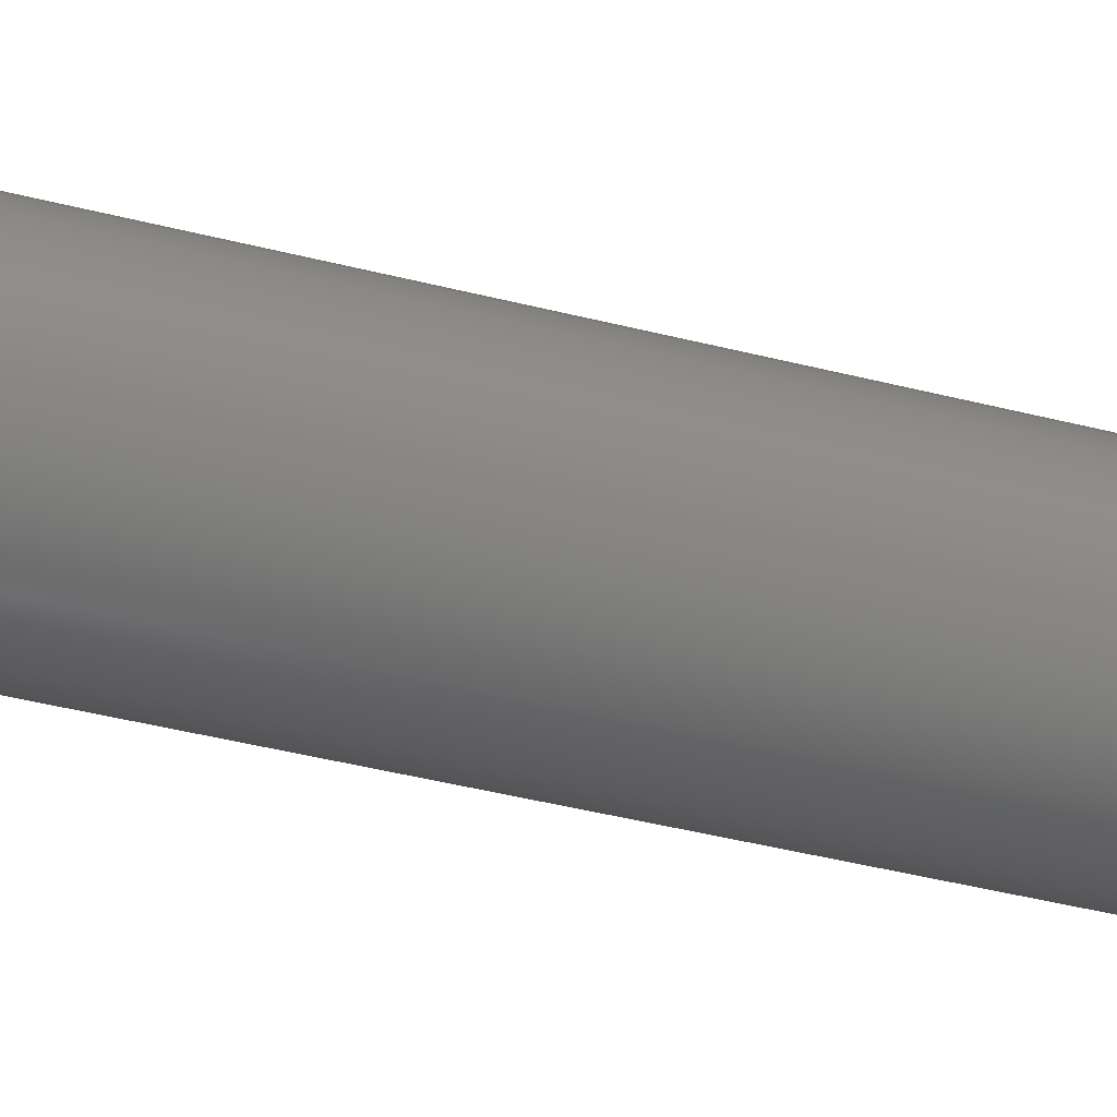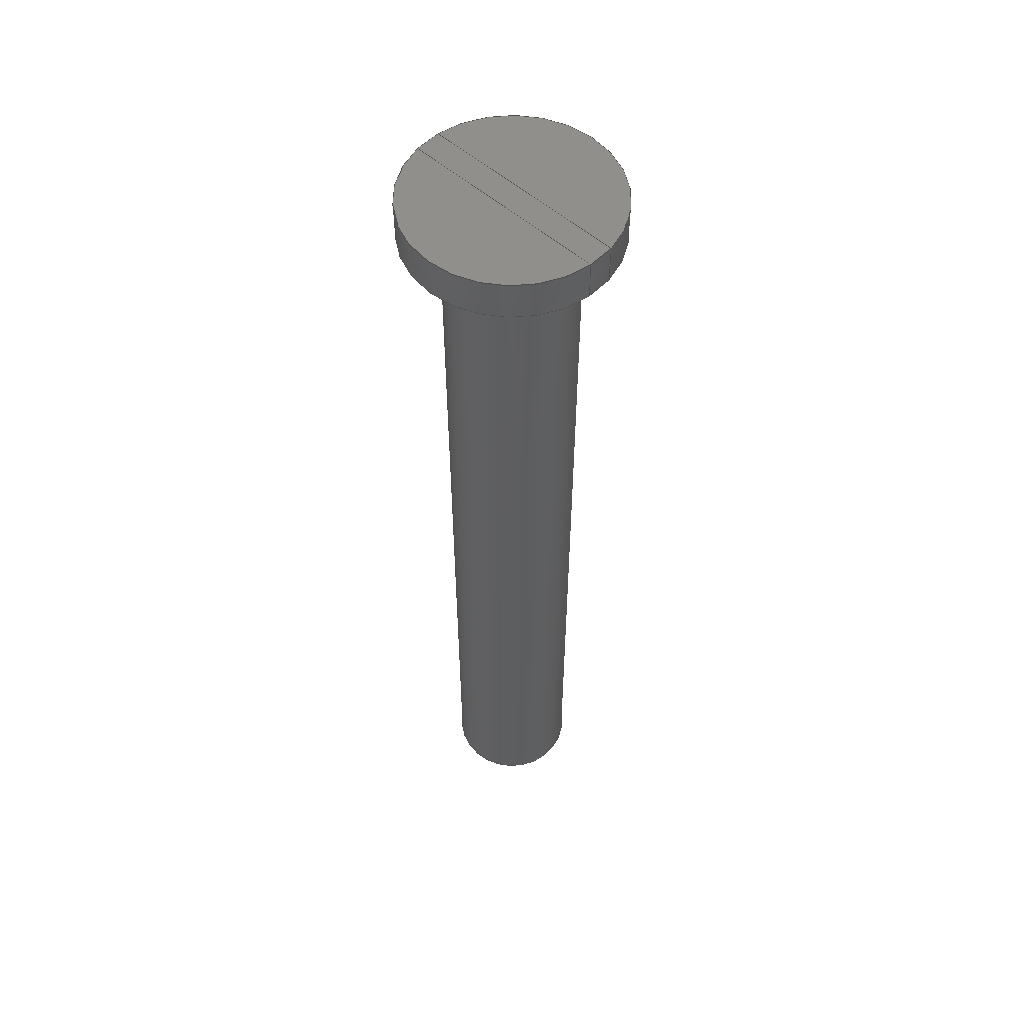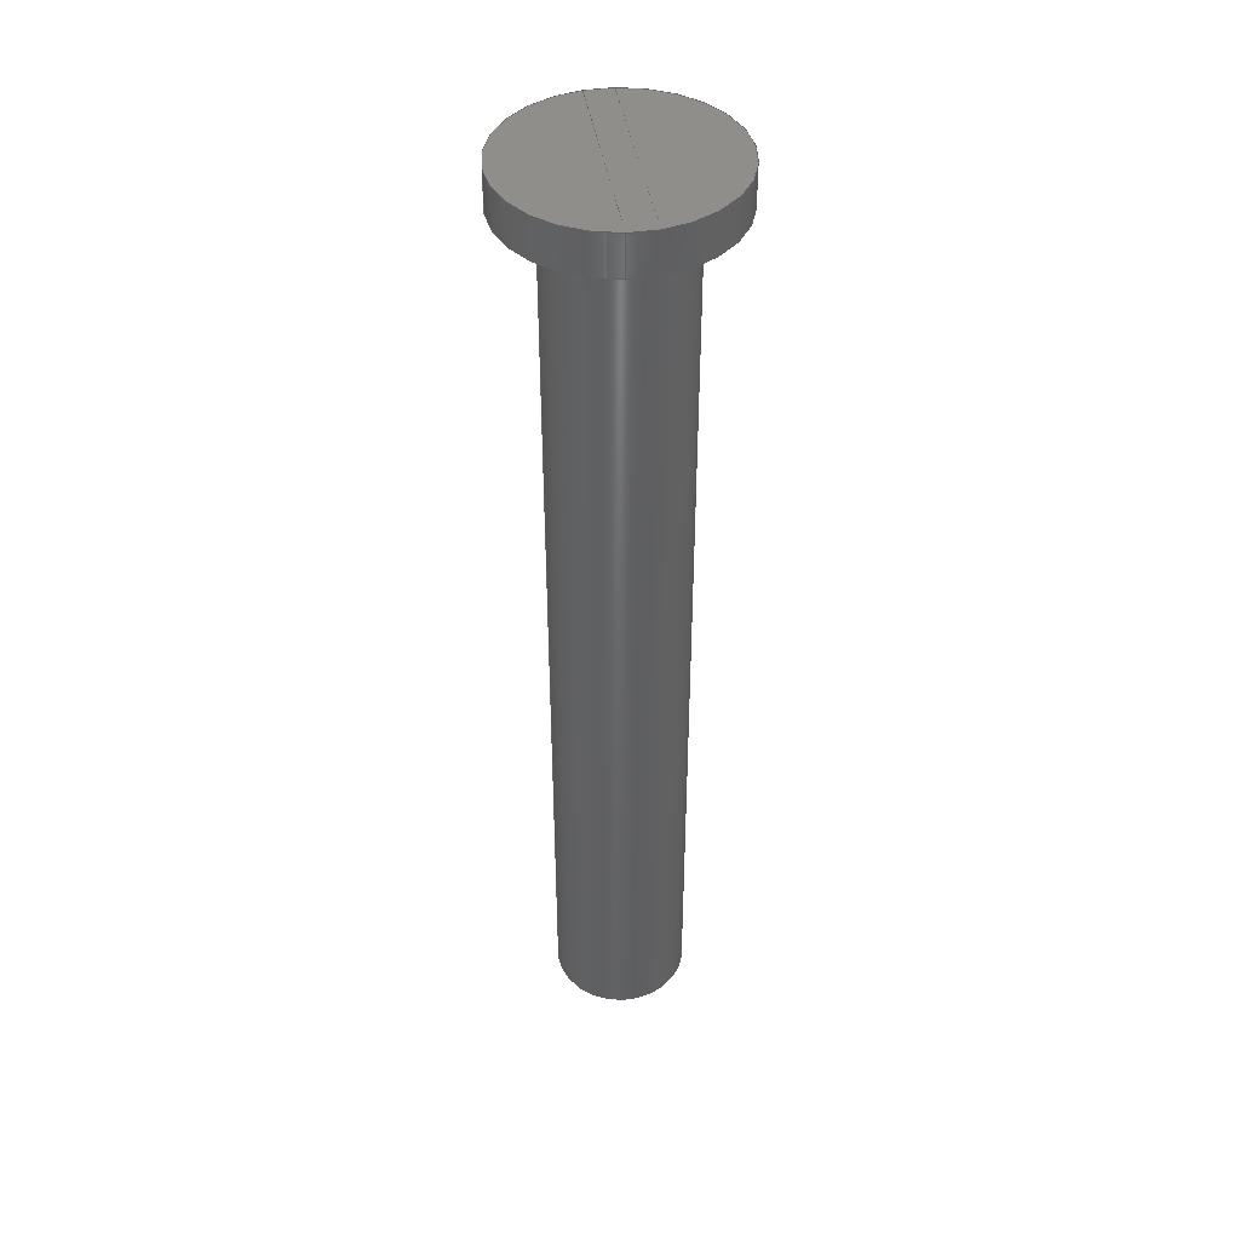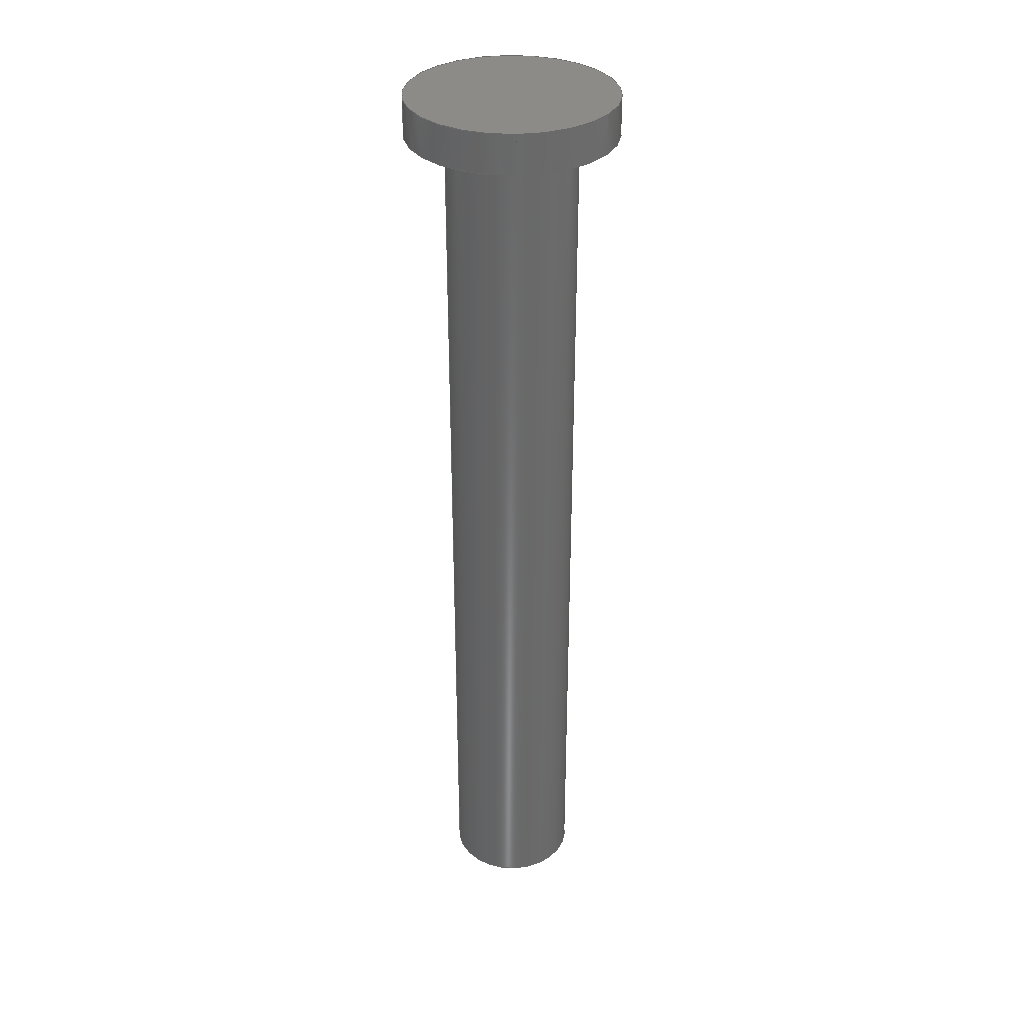
<metadata>
{"format":"step","ext":"step","renderer":"f3d","projection":"perspective","resolution":1024,"background":"white","views":[{"elev":-35.3,"azim":70.3,"up":"+Z"},{"elev":54.7,"azim":133.1,"up":"+Y"},{"elev":43.0,"azim":-9.3,"up":"+Y"},{"elev":33.7,"azim":-9.4,"up":"+Y"}]}
</metadata>
<code>
ISO-10303-21;
DATA;
#1=MECHANICAL_DESIGN_GEOMETRIC_PRESENTATION_REPRESENTATION('',(#4,#5,
#6,#7),#305);
#2=SHAPE_REPRESENTATION_RELATIONSHIP('SRR','None',#312,#3);
#3=ADVANCED_BREP_SHAPE_REPRESENTATION('',(#8,#9,#10,#11),#304);
#4=STYLED_ITEM('',(#321),#8);
#5=STYLED_ITEM('',(#321),#9);
#6=STYLED_ITEM('',(#321),#10);
#7=STYLED_ITEM('',(#321),#11);
#8=MANIFOLD_SOLID_BREP('Body1',#162);
#9=MANIFOLD_SOLID_BREP('Body2',#163);
#10=MANIFOLD_SOLID_BREP('Body3',#164);
#11=MANIFOLD_SOLID_BREP('Body4',#165);
#12=PLANE('',#182);
#13=PLANE('',#183);
#14=PLANE('',#184);
#15=PLANE('',#188);
#16=PLANE('',#189);
#17=PLANE('',#190);
#18=PLANE('',#194);
#19=PLANE('',#195);
#20=PLANE('',#199);
#21=PLANE('',#200);
#22=FACE_OUTER_BOUND('',#36,.T.);
#23=FACE_OUTER_BOUND('',#37,.T.);
#24=FACE_OUTER_BOUND('',#38,.T.);
#25=FACE_OUTER_BOUND('',#39,.T.);
#26=FACE_OUTER_BOUND('',#40,.T.);
#27=FACE_OUTER_BOUND('',#41,.T.);
#28=FACE_OUTER_BOUND('',#42,.T.);
#29=FACE_OUTER_BOUND('',#43,.T.);
#30=FACE_OUTER_BOUND('',#44,.T.);
#31=FACE_OUTER_BOUND('',#45,.T.);
#32=FACE_OUTER_BOUND('',#46,.T.);
#33=FACE_OUTER_BOUND('',#47,.T.);
#34=FACE_OUTER_BOUND('',#48,.T.);
#35=FACE_OUTER_BOUND('',#49,.T.);
#36=EDGE_LOOP('',(#108,#109,#110,#111));
#37=EDGE_LOOP('',(#112));
#38=EDGE_LOOP('',(#113));
#39=EDGE_LOOP('',(#114,#115,#116,#117));
#40=EDGE_LOOP('',(#118,#119,#120,#121));
#41=EDGE_LOOP('',(#122,#123));
#42=EDGE_LOOP('',(#124,#125));
#43=EDGE_LOOP('',(#126,#127,#128,#129));
#44=EDGE_LOOP('',(#130,#131,#132,#133));
#45=EDGE_LOOP('',(#134,#135));
#46=EDGE_LOOP('',(#136,#137));
#47=EDGE_LOOP('',(#138,#139,#140,#141));
#48=EDGE_LOOP('',(#142));
#49=EDGE_LOOP('',(#143));
#50=LINE('',#262,#60);
#51=LINE('',#269,#61);
#52=LINE('',#271,#62);
#53=LINE('',#273,#63);
#54=LINE('',#274,#64);
#55=LINE('',#283,#65);
#56=LINE('',#285,#66);
#57=LINE('',#287,#67);
#58=LINE('',#288,#68);
#59=LINE('',#298,#69);
#60=VECTOR('',#207,0.4);
#61=VECTOR('',#216,1);
#62=VECTOR('',#217,1);
#63=VECTOR('',#218,1);
#64=VECTOR('',#219,1);
#65=VECTOR('',#232,1);
#66=VECTOR('',#233,1);
#67=VECTOR('',#234,1);
#68=VECTOR('',#235,1);
#69=VECTOR('',#250,0.25);
#70=CIRCLE('',#180,0.4);
#71=CIRCLE('',#181,0.4);
#72=CIRCLE('',#186,0.4);
#73=CIRCLE('',#187,0.4);
#74=CIRCLE('',#192,0.4);
#75=CIRCLE('',#193,0.4);
#76=CIRCLE('',#197,0.25);
#77=CIRCLE('',#198,0.25);
#78=VERTEX_POINT('',#259);
#79=VERTEX_POINT('',#261);
#80=VERTEX_POINT('',#267);
#81=VERTEX_POINT('',#268);
#82=VERTEX_POINT('',#270);
#83=VERTEX_POINT('',#272);
#84=VERTEX_POINT('',#281);
#85=VERTEX_POINT('',#282);
#86=VERTEX_POINT('',#284);
#87=VERTEX_POINT('',#286);
#88=VERTEX_POINT('',#295);
#89=VERTEX_POINT('',#297);
#90=EDGE_CURVE('',#78,#78,#70,.T.);
#91=EDGE_CURVE('',#78,#79,#50,.T.);
#92=EDGE_CURVE('',#79,#79,#71,.T.);
#93=EDGE_CURVE('',#80,#81,#51,.T.);
#94=EDGE_CURVE('',#80,#82,#52,.T.);
#95=EDGE_CURVE('',#83,#82,#53,.T.);
#96=EDGE_CURVE('',#81,#83,#54,.T.);
#97=EDGE_CURVE('',#80,#81,#72,.T.);
#98=EDGE_CURVE('',#82,#83,#73,.T.);
#99=EDGE_CURVE('',#84,#85,#55,.T.);
#100=EDGE_CURVE('',#84,#86,#56,.T.);
#101=EDGE_CURVE('',#87,#86,#57,.T.);
#102=EDGE_CURVE('',#85,#87,#58,.T.);
#103=EDGE_CURVE('',#84,#85,#74,.T.);
#104=EDGE_CURVE('',#86,#87,#75,.T.);
#105=EDGE_CURVE('',#88,#88,#76,.T.);
#106=EDGE_CURVE('',#88,#89,#59,.T.);
#107=EDGE_CURVE('',#89,#89,#77,.T.);
#108=ORIENTED_EDGE('',*,*,#90,.F.);
#109=ORIENTED_EDGE('',*,*,#91,.T.);
#110=ORIENTED_EDGE('',*,*,#92,.T.);
#111=ORIENTED_EDGE('',*,*,#91,.F.);
#112=ORIENTED_EDGE('',*,*,#90,.T.);
#113=ORIENTED_EDGE('',*,*,#92,.F.);
#114=ORIENTED_EDGE('',*,*,#93,.F.);
#115=ORIENTED_EDGE('',*,*,#94,.T.);
#116=ORIENTED_EDGE('',*,*,#95,.F.);
#117=ORIENTED_EDGE('',*,*,#96,.F.);
#118=ORIENTED_EDGE('',*,*,#97,.T.);
#119=ORIENTED_EDGE('',*,*,#96,.T.);
#120=ORIENTED_EDGE('',*,*,#98,.F.);
#121=ORIENTED_EDGE('',*,*,#94,.F.);
#122=ORIENTED_EDGE('',*,*,#98,.T.);
#123=ORIENTED_EDGE('',*,*,#95,.T.);
#124=ORIENTED_EDGE('',*,*,#97,.F.);
#125=ORIENTED_EDGE('',*,*,#93,.T.);
#126=ORIENTED_EDGE('',*,*,#99,.F.);
#127=ORIENTED_EDGE('',*,*,#100,.T.);
#128=ORIENTED_EDGE('',*,*,#101,.F.);
#129=ORIENTED_EDGE('',*,*,#102,.F.);
#130=ORIENTED_EDGE('',*,*,#103,.T.);
#131=ORIENTED_EDGE('',*,*,#102,.T.);
#132=ORIENTED_EDGE('',*,*,#104,.F.);
#133=ORIENTED_EDGE('',*,*,#100,.F.);
#134=ORIENTED_EDGE('',*,*,#104,.T.);
#135=ORIENTED_EDGE('',*,*,#101,.T.);
#136=ORIENTED_EDGE('',*,*,#103,.F.);
#137=ORIENTED_EDGE('',*,*,#99,.T.);
#138=ORIENTED_EDGE('',*,*,#105,.F.);
#139=ORIENTED_EDGE('',*,*,#106,.T.);
#140=ORIENTED_EDGE('',*,*,#107,.F.);
#141=ORIENTED_EDGE('',*,*,#106,.F.);
#142=ORIENTED_EDGE('',*,*,#107,.T.);
#143=ORIENTED_EDGE('',*,*,#105,.T.);
#144=CYLINDRICAL_SURFACE('',#179,0.4);
#145=CYLINDRICAL_SURFACE('',#185,0.4);
#146=CYLINDRICAL_SURFACE('',#191,0.4);
#147=CYLINDRICAL_SURFACE('',#196,0.25);
#148=ADVANCED_FACE('',(#22),#144,.T.);
#149=ADVANCED_FACE('',(#23),#12,.T.);
#150=ADVANCED_FACE('',(#24),#13,.F.);
#151=ADVANCED_FACE('',(#25),#14,.T.);
#152=ADVANCED_FACE('',(#26),#145,.T.);
#153=ADVANCED_FACE('',(#27),#15,.T.);
#154=ADVANCED_FACE('',(#28),#16,.F.);
#155=ADVANCED_FACE('',(#29),#17,.T.);
#156=ADVANCED_FACE('',(#30),#146,.T.);
#157=ADVANCED_FACE('',(#31),#18,.T.);
#158=ADVANCED_FACE('',(#32),#19,.F.);
#159=ADVANCED_FACE('',(#33),#147,.T.);
#160=ADVANCED_FACE('',(#34),#20,.T.);
#161=ADVANCED_FACE('',(#35),#21,.F.);
#162=CLOSED_SHELL('',(#148,#149,#150));
#163=CLOSED_SHELL('',(#151,#152,#153,#154));
#164=CLOSED_SHELL('',(#155,#156,#157,#158));
#165=CLOSED_SHELL('',(#159,#160,#161));
#166=DERIVED_UNIT_ELEMENT(#168,1);
#167=DERIVED_UNIT_ELEMENT(#307,3);
#168=(
MASS_UNIT()
NAMED_UNIT(*)
SI_UNIT(.KILO.,.GRAM.)
);
#169=DERIVED_UNIT((#166,#167));
#170=MEASURE_REPRESENTATION_ITEM('density measure',
POSITIVE_RATIO_MEASURE(7850),#169);
#171=PROPERTY_DEFINITION_REPRESENTATION(#176,#173);
#172=PROPERTY_DEFINITION_REPRESENTATION(#177,#174);
#173=REPRESENTATION('material name',(#175),#304);
#174=REPRESENTATION('density',(#170),#304);
#175=DESCRIPTIVE_REPRESENTATION_ITEM('Steel','Steel');
#176=PROPERTY_DEFINITION('material property','material name',#314);
#177=PROPERTY_DEFINITION('material property','density of part',#314);
#178=AXIS2_PLACEMENT_3D('placement',#257,#201,#202);
#179=AXIS2_PLACEMENT_3D('',#258,#203,#204);
#180=AXIS2_PLACEMENT_3D('',#260,#205,#206);
#181=AXIS2_PLACEMENT_3D('',#263,#208,#209);
#182=AXIS2_PLACEMENT_3D('',#264,#210,#211);
#183=AXIS2_PLACEMENT_3D('',#265,#212,#213);
#184=AXIS2_PLACEMENT_3D('',#266,#214,#215);
#185=AXIS2_PLACEMENT_3D('',#275,#220,#221);
#186=AXIS2_PLACEMENT_3D('',#276,#222,#223);
#187=AXIS2_PLACEMENT_3D('',#277,#224,#225);
#188=AXIS2_PLACEMENT_3D('',#278,#226,#227);
#189=AXIS2_PLACEMENT_3D('',#279,#228,#229);
#190=AXIS2_PLACEMENT_3D('',#280,#230,#231);
#191=AXIS2_PLACEMENT_3D('',#289,#236,#237);
#192=AXIS2_PLACEMENT_3D('',#290,#238,#239);
#193=AXIS2_PLACEMENT_3D('',#291,#240,#241);
#194=AXIS2_PLACEMENT_3D('',#292,#242,#243);
#195=AXIS2_PLACEMENT_3D('',#293,#244,#245);
#196=AXIS2_PLACEMENT_3D('',#294,#246,#247);
#197=AXIS2_PLACEMENT_3D('',#296,#248,#249);
#198=AXIS2_PLACEMENT_3D('',#299,#251,#252);
#199=AXIS2_PLACEMENT_3D('',#300,#253,#254);
#200=AXIS2_PLACEMENT_3D('',#301,#255,#256);
#201=DIRECTION('axis',(0,0,1));
#202=DIRECTION('refdir',(1,0,0));
#203=DIRECTION('center_axis',(0,1,0));
#204=DIRECTION('ref_axis',(1,0,0));
#205=DIRECTION('center_axis',(0,1,0));
#206=DIRECTION('ref_axis',(1,0,0));
#207=DIRECTION('',(0,-1,0));
#208=DIRECTION('center_axis',(0,1,0));
#209=DIRECTION('ref_axis',(1,0,0));
#210=DIRECTION('center_axis',(0,1,0));
#211=DIRECTION('ref_axis',(1,0,0));
#212=DIRECTION('center_axis',(0,1,0));
#213=DIRECTION('ref_axis',(1,0,0));
#214=DIRECTION('center_axis',(-1,0,0));
#215=DIRECTION('ref_axis',(0,0,1));
#216=DIRECTION('',(0,0,-1));
#217=DIRECTION('',(0,1,0));
#218=DIRECTION('',(0,0,1));
#219=DIRECTION('',(0,1,0));
#220=DIRECTION('center_axis',(0,1,0));
#221=DIRECTION('ref_axis',(1,0,0));
#222=DIRECTION('center_axis',(0,1,0));
#223=DIRECTION('ref_axis',(1,0,0));
#224=DIRECTION('center_axis',(0,1,0));
#225=DIRECTION('ref_axis',(1,0,0));
#226=DIRECTION('center_axis',(0,1,0));
#227=DIRECTION('ref_axis',(1,0,0));
#228=DIRECTION('center_axis',(0,1,0));
#229=DIRECTION('ref_axis',(1,0,0));
#230=DIRECTION('center_axis',(1,0,0));
#231=DIRECTION('ref_axis',(0,0,-1));
#232=DIRECTION('',(0,0,1));
#233=DIRECTION('',(0,1,0));
#234=DIRECTION('',(0,0,-1));
#235=DIRECTION('',(0,1,0));
#236=DIRECTION('center_axis',(0,1,0));
#237=DIRECTION('ref_axis',(-1,0,-1.225e-16));
#238=DIRECTION('center_axis',(0,1,0));
#239=DIRECTION('ref_axis',(1,0,0));
#240=DIRECTION('center_axis',(0,1,0));
#241=DIRECTION('ref_axis',(1,0,0));
#242=DIRECTION('center_axis',(0,1,0));
#243=DIRECTION('ref_axis',(1,0,0));
#244=DIRECTION('center_axis',(0,1,0));
#245=DIRECTION('ref_axis',(1,0,0));
#246=DIRECTION('center_axis',(0,-1,0));
#247=DIRECTION('ref_axis',(1,0,0));
#248=DIRECTION('center_axis',(0,-1,0));
#249=DIRECTION('ref_axis',(1,0,0));
#250=DIRECTION('',(0,1,0));
#251=DIRECTION('center_axis',(0,1,0));
#252=DIRECTION('ref_axis',(1,0,0));
#253=DIRECTION('center_axis',(0,1,0));
#254=DIRECTION('ref_axis',(1,0,0));
#255=DIRECTION('center_axis',(0,1,0));
#256=DIRECTION('ref_axis',(1,0,0));
#257=CARTESIAN_POINT('',(0,0,0));
#258=CARTESIAN_POINT('Origin',(0,0,0));
#259=CARTESIAN_POINT('',(-0.4,0.15,4.899e-17));
#260=CARTESIAN_POINT('Origin',(0,0.15,0));
#261=CARTESIAN_POINT('',(-0.4,0,4.899e-17));
#262=CARTESIAN_POINT('',(-0.4,0,4.899e-17));
#263=CARTESIAN_POINT('Origin',(0,0,0));
#264=CARTESIAN_POINT('Origin',(0,0.15,0));
#265=CARTESIAN_POINT('Origin',(0,0,0));
#266=CARTESIAN_POINT('Origin',(0.05,0,-0.3969));
#267=CARTESIAN_POINT('',(0.05,0,0.3969));
#268=CARTESIAN_POINT('',(0.05,0,-0.3969));
#269=CARTESIAN_POINT('',(0.05,0,0.4));
#270=CARTESIAN_POINT('',(0.05,0.15,0.3969));
#271=CARTESIAN_POINT('',(0.05,0,0.3969));
#272=CARTESIAN_POINT('',(0.05,0.15,-0.3969));
#273=CARTESIAN_POINT('',(0.05,0.15,0.4));
#274=CARTESIAN_POINT('',(0.05,0,-0.3969));
#275=CARTESIAN_POINT('Origin',(0,0,0));
#276=CARTESIAN_POINT('Origin',(0,0,0));
#277=CARTESIAN_POINT('Origin',(0,0.15,0));
#278=CARTESIAN_POINT('Origin',(0.225,0.15,0));
#279=CARTESIAN_POINT('Origin',(0.225,0,0));
#280=CARTESIAN_POINT('Origin',(-0.05,0,0.3969));
#281=CARTESIAN_POINT('',(-0.05,0,-0.3969));
#282=CARTESIAN_POINT('',(-0.05,0,0.3969));
#283=CARTESIAN_POINT('',(-0.05,0,-0.4));
#284=CARTESIAN_POINT('',(-0.05,0.15,-0.3969));
#285=CARTESIAN_POINT('',(-0.05,0,-0.3969));
#286=CARTESIAN_POINT('',(-0.05,0.15,0.3969));
#287=CARTESIAN_POINT('',(-0.05,0.15,-0.4));
#288=CARTESIAN_POINT('',(-0.05,0,0.3969));
#289=CARTESIAN_POINT('Origin',(0,0,0));
#290=CARTESIAN_POINT('Origin',(0,0,0));
#291=CARTESIAN_POINT('Origin',(0,0.15,0));
#292=CARTESIAN_POINT('Origin',(-0.225,0.15,0));
#293=CARTESIAN_POINT('Origin',(-0.225,0,0));
#294=CARTESIAN_POINT('Origin',(0,0,0));
#295=CARTESIAN_POINT('',(-0.25,-3.5,3.062e-17));
#296=CARTESIAN_POINT('Origin',(0,-3.5,0));
#297=CARTESIAN_POINT('',(-0.25,0,3.062e-17));
#298=CARTESIAN_POINT('',(-0.25,0,-3.062e-17));
#299=CARTESIAN_POINT('Origin',(0,0,0));
#300=CARTESIAN_POINT('Origin',(0,0,0));
#301=CARTESIAN_POINT('Origin',(0,-3.5,0));
#302=UNCERTAINTY_MEASURE_WITH_UNIT(LENGTH_MEASURE(0.001),#306,
'DISTANCE_ACCURACY_VALUE',
'Maximum model space distance between geometric entities at asserted c
onnectivities');
#303=UNCERTAINTY_MEASURE_WITH_UNIT(LENGTH_MEASURE(0.001),#306,
'DISTANCE_ACCURACY_VALUE',
'Maximum model space distance between geometric entities at asserted c
onnectivities');
#304=(
GEOMETRIC_REPRESENTATION_CONTEXT(3)
GLOBAL_UNCERTAINTY_ASSIGNED_CONTEXT((#302))
GLOBAL_UNIT_ASSIGNED_CONTEXT((#306,#308,#309))
REPRESENTATION_CONTEXT('','3D')
);
#305=(
GEOMETRIC_REPRESENTATION_CONTEXT(3)
GLOBAL_UNCERTAINTY_ASSIGNED_CONTEXT((#303))
GLOBAL_UNIT_ASSIGNED_CONTEXT((#306,#308,#309))
REPRESENTATION_CONTEXT('','3D')
);
#306=(
LENGTH_UNIT()
NAMED_UNIT(*)
SI_UNIT(.CENTI.,.METRE.)
);
#307=(
LENGTH_UNIT()
NAMED_UNIT(*)
SI_UNIT($,.METRE.)
);
#308=(
NAMED_UNIT(*)
PLANE_ANGLE_UNIT()
SI_UNIT($,.RADIAN.)
);
#309=(
NAMED_UNIT(*)
SI_UNIT($,.STERADIAN.)
SOLID_ANGLE_UNIT()
);
#310=SHAPE_DEFINITION_REPRESENTATION(#311,#312);
#311=PRODUCT_DEFINITION_SHAPE('',$,#314);
#312=SHAPE_REPRESENTATION('',(#178),#304);
#313=PRODUCT_DEFINITION_CONTEXT('part definition',#318,'design');
#314=PRODUCT_DEFINITION('Flat head screw','Flat head screw',#315,#313);
#315=PRODUCT_DEFINITION_FORMATION('',$,#320);
#316=PRODUCT_RELATED_PRODUCT_CATEGORY('Flat head screw',
'Flat head screw',(#320));
#317=APPLICATION_PROTOCOL_DEFINITION('international standard',
'automotive_design',2009,#318);
#318=APPLICATION_CONTEXT(
'Core Data for Automotive Mechanical Design Process');
#319=PRODUCT_CONTEXT('part definition',#318,'mechanical');
#320=PRODUCT('Flat head screw','Flat head screw',$,(#319));
#321=PRESENTATION_STYLE_ASSIGNMENT((#322));
#322=SURFACE_STYLE_USAGE(.BOTH.,#323);
#323=SURFACE_SIDE_STYLE('',(#324));
#324=SURFACE_STYLE_FILL_AREA(#325);
#325=FILL_AREA_STYLE('Steel - Satin',(#326));
#326=FILL_AREA_STYLE_COLOUR('Steel - Satin',#327);
#327=COLOUR_RGB('Steel - Satin',0.6275,0.6275,0.6275);
ENDSEC;
END-ISO-10303-21;

</code>
